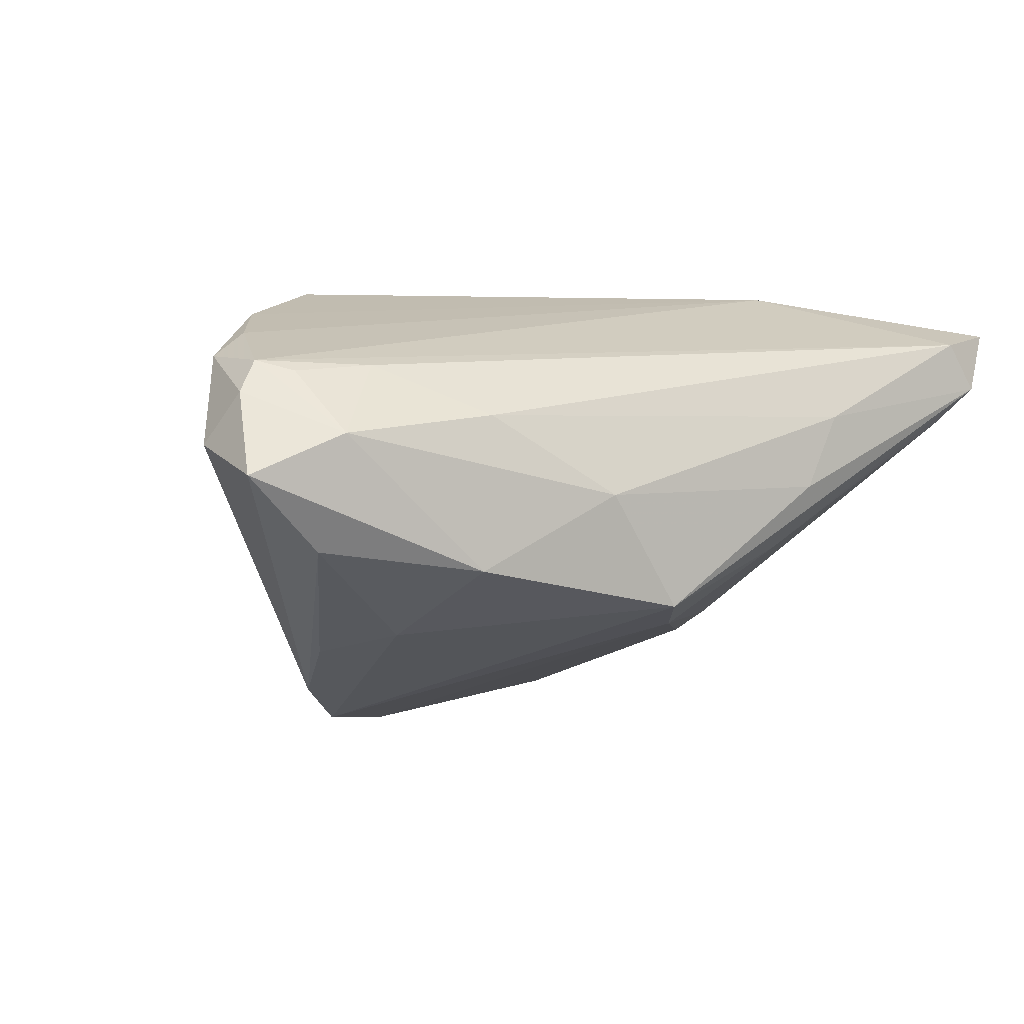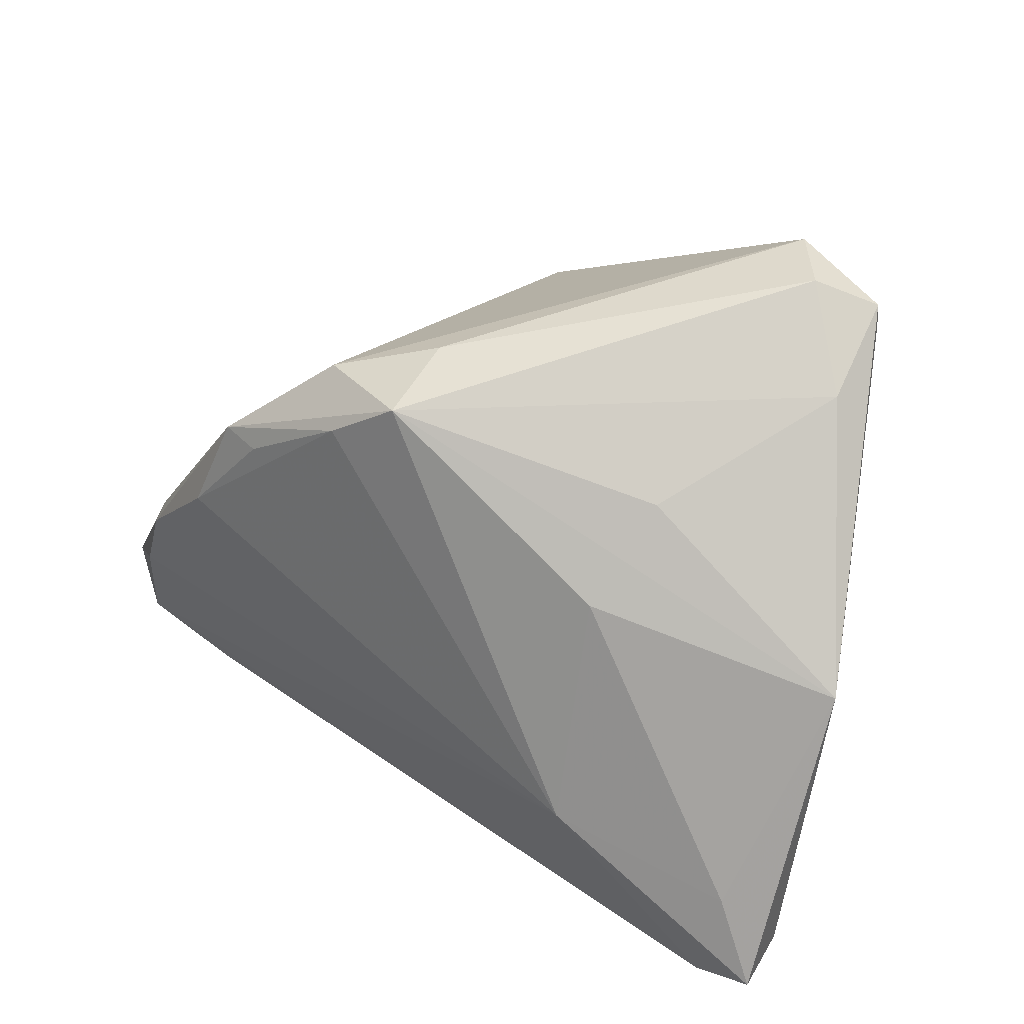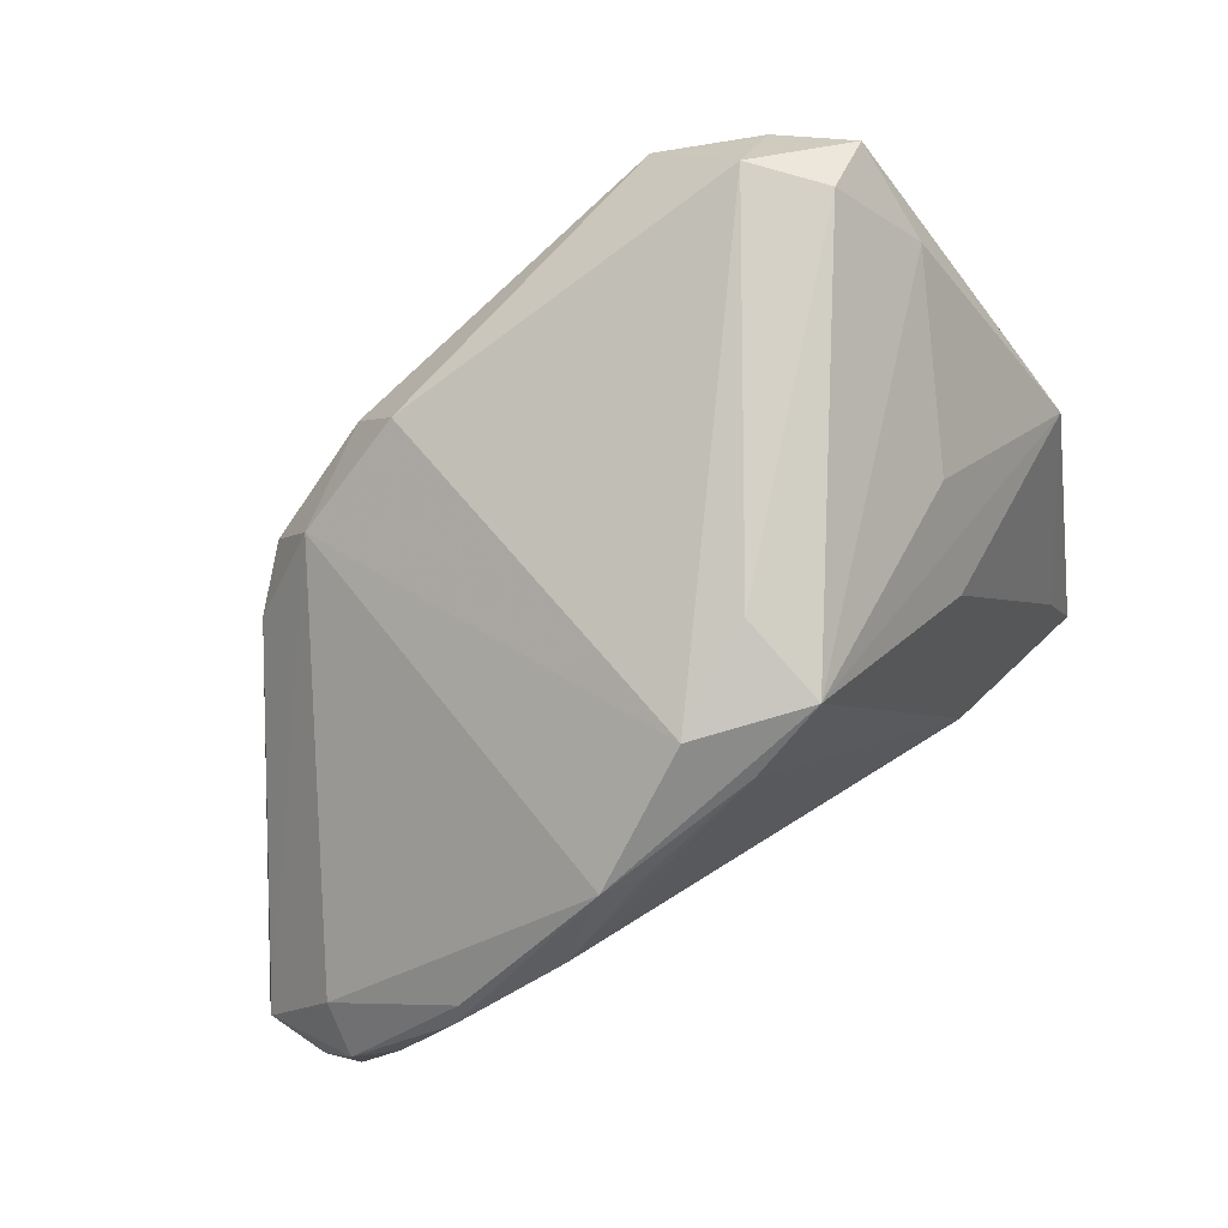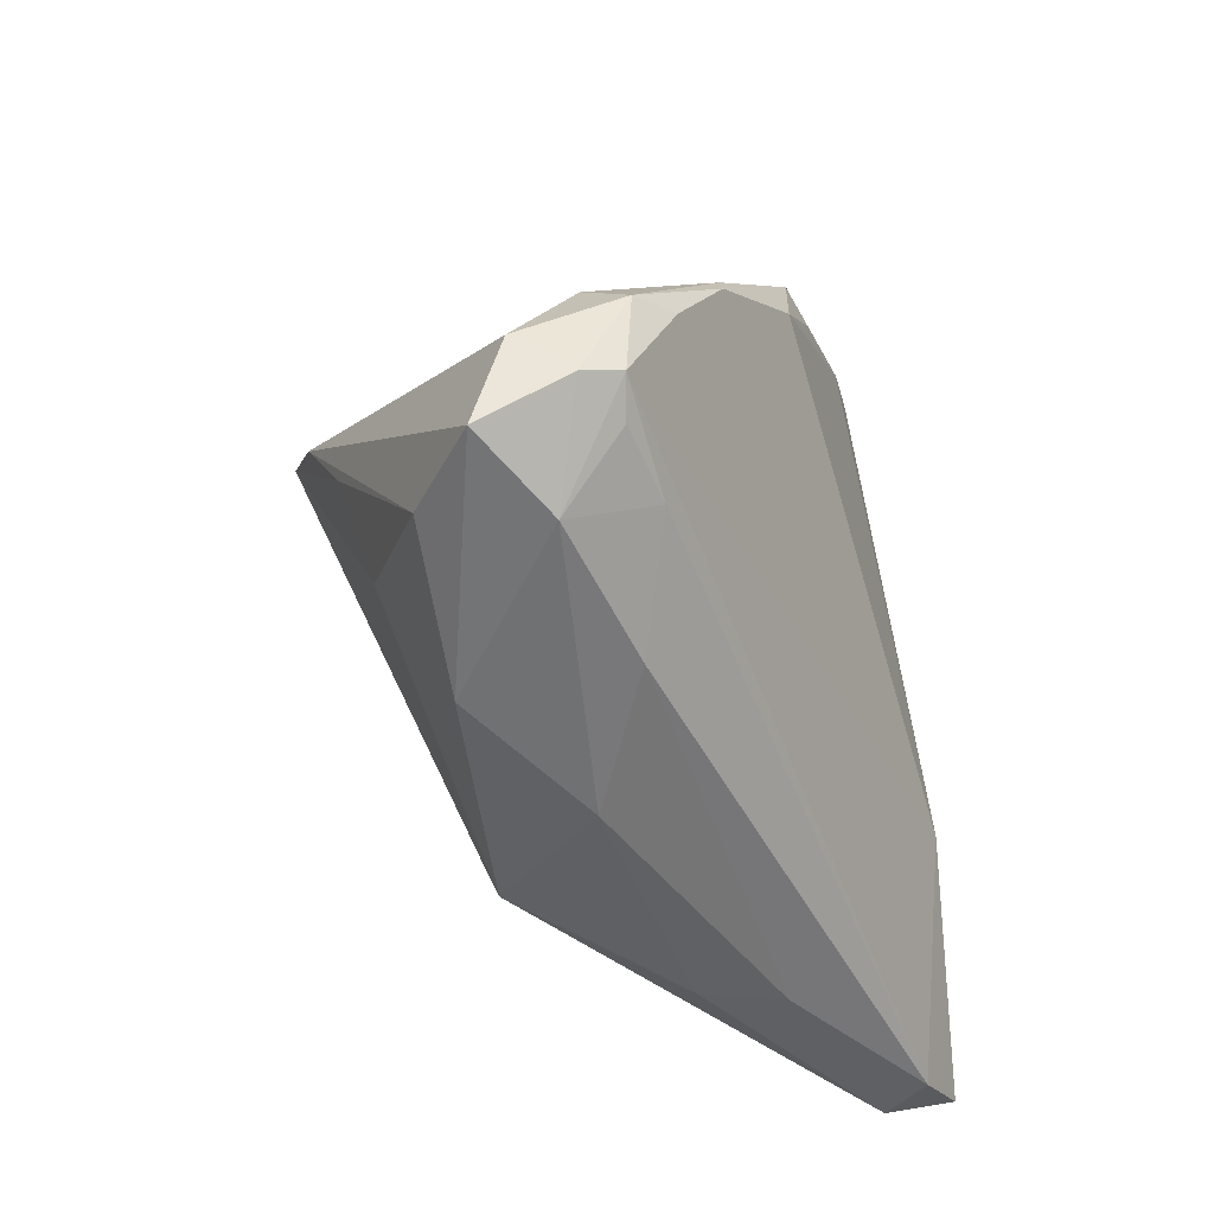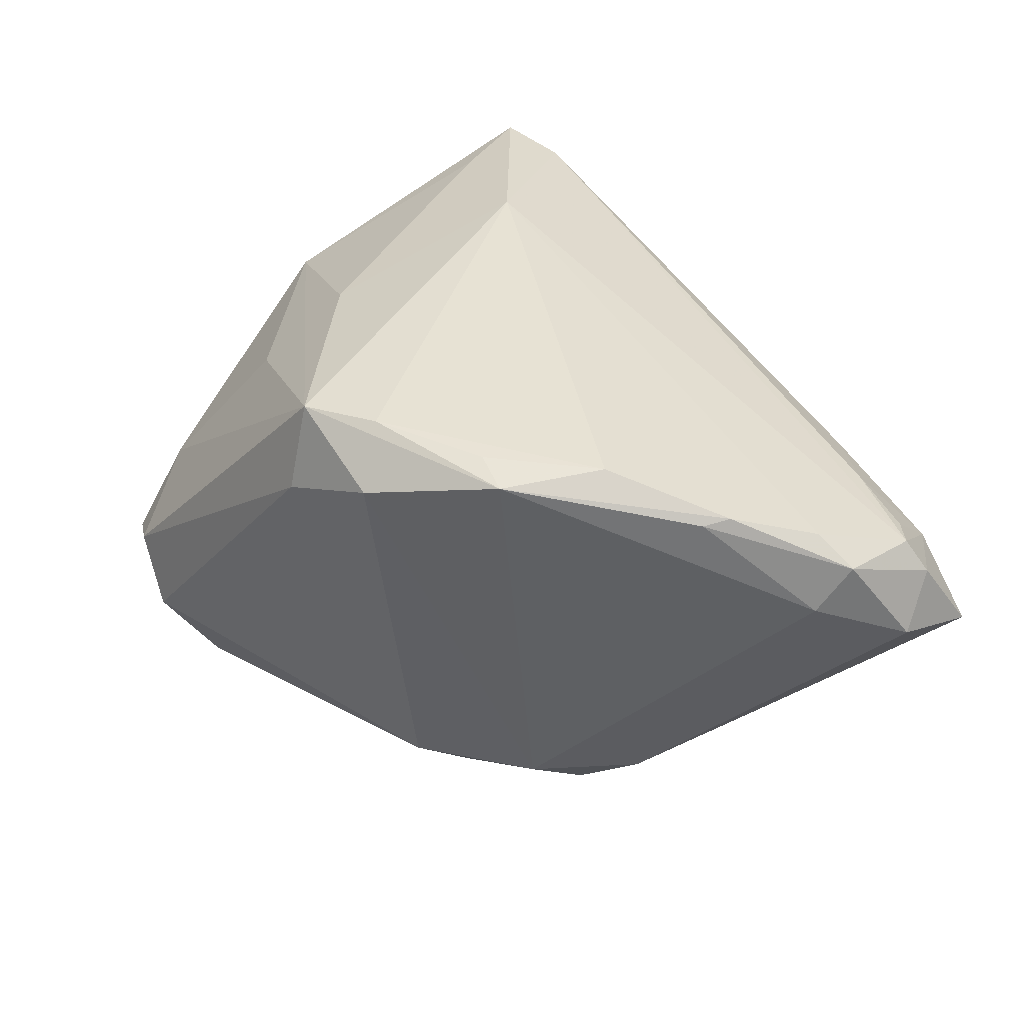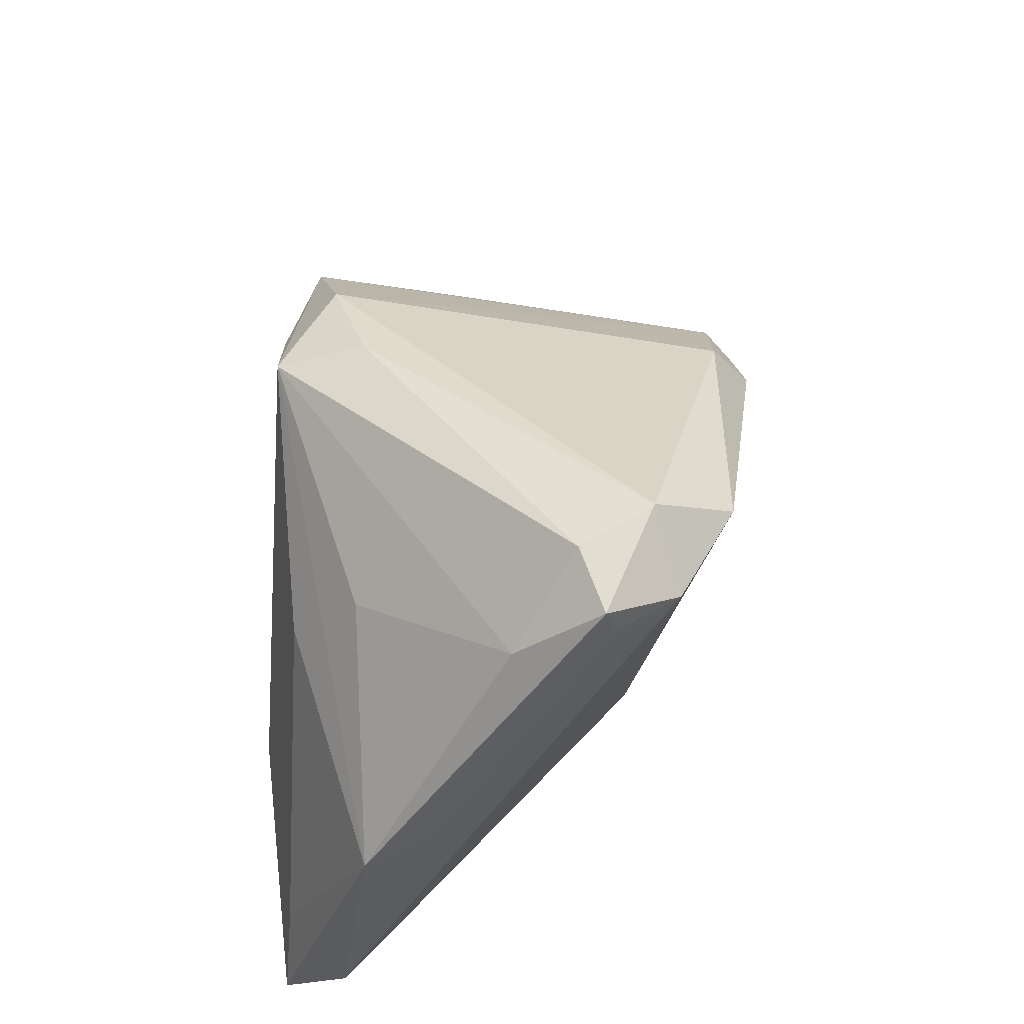
<metadata>
{"format":"obj","ext":"obj","renderer":"f3d","projection":"perspective","resolution":1024,"background":"white","views":[{"elev":0.8,"azim":-31.5,"up":"+Z"},{"elev":31.3,"azim":36.4,"up":"+Y"},{"elev":69.3,"azim":-37.5,"up":"+Y"},{"elev":-46.2,"azim":-71.8,"up":"+Y"},{"elev":39.9,"azim":-124.4,"up":"+Z"},{"elev":50.7,"azim":95.9,"up":"+Y"}]}
</metadata>
<code>
v -0.04447 -0.0262 0.01642
v 0.01864 -0.03915 0.003433
v 0.03602 0.03244 -0.02159
v -0.05243 -0.03107 0.00471
v -0.009272 0.02759 0.02236
v -0.03937 -0.003466 0.02449
v -0.01755 0.01617 0.02807
v -0.02991 0.0005374 -0.02227
v -0.00993 0.02191 -0.02376
v -0.04459 -0.01262 0.02146
v 0.04111 0.0324 -0.01507
v 0.0468 -0.02462 0.02272
v -0.02413 0.005411 -0.02657
v -0.04819 -0.02364 0.01762
v -0.0285 -0.02047 -0.01411
v 0.05311 0.0002388 0.01117
v 0.02276 -0.03903 0.01201
v -0.0225 0.01208 -0.0228
v -0.02753 0.005862 0.02819
v -0.02594 -0.03629 -0.00609
v 0.04933 0.003285 0.003331
v 0.02263 -0.006028 -0.01618
v 0.04221 0.02826 -0.004342
v -0.01149 0.0155 -0.02819
v 0.03506 0.03829 -0.01055
v -0.02415 -0.03516 0.01155
v 0.02487 0.03362 -0.02653
v -0.04912 -0.0143 0.0185
v 0.003547 0.02788 0.02732
v 0.03071 0.01904 0.01447
v -0.04181 -0.03357 0.009364
v -0.001128 -0.03843 -0.01068
v 0.05118 -0.03476 0.02316
v -0.004827 0.02292 0.02819
v -0.01003 -0.03915 0.002499
v 0.02722 -0.0178 0.02819
v -0.03554 -0.02757 0.01723
v 0.04293 -0.03521 0.0117
v 0.002095 -0.03273 -0.01309
v 0.05034 -0.03305 0.01585
v 0.04708 -0.03748 0.01606
v 0.02048 -0.01501 -0.01314
v -0.03804 -0.000511 0.02383
v -0.03349 -0.01001 -0.0166
v 0.01662 -0.03459 -0.004074
v 0.0415 0.03573 -0.01399
v -0.05311 -0.02076 0.008108
v 0.002329 0.03119 0.01713
v -0.04797 -0.0102 0.01317
v 0.02762 0.008847 0.02282
v -0.02253 0.01711 0.02707
v 0.02924 0.03915 -0.01806
v -0.04339 -0.02975 -0.003811
v 0.04339 -0.03752 0.02166
v -0.05072 -0.02523 0.014
f 3 22 27
f 27 52 3
f 3 52 46
f 27 22 39
f 32 13 39
f 39 45 32
f 6 36 19
f 50 16 29
f 29 36 50
f 23 16 46
f 46 52 25
f 29 23 25
f 25 23 46
f 32 45 41
f 26 35 17
f 46 16 11
f 11 3 46
f 27 39 24
f 24 39 13
f 13 18 24
f 42 39 22
f 45 39 42
f 6 19 51
f 12 36 33
f 12 50 36
f 33 16 12
f 16 50 12
f 29 16 30
f 30 23 29
f 16 23 30
f 32 41 2
f 2 41 17
f 2 35 32
f 17 35 2
f 54 41 33
f 17 41 54
f 33 36 54
f 36 14 54
f 54 26 17
f 22 3 40
f 40 16 33
f 33 41 40
f 15 13 32
f 32 35 20
f 20 15 32
f 53 15 20
f 47 18 8
f 8 18 13
f 35 26 31
f 31 20 35
f 55 28 47
f 14 28 55
f 55 31 14
f 6 28 10
f 10 28 14
f 10 36 6
f 10 14 36
f 29 51 34
f 34 36 29
f 34 19 36
f 9 24 18
f 27 24 9
f 9 52 27
f 5 51 29
f 52 9 5
f 18 51 5
f 5 9 18
f 49 51 18
f 49 18 47
f 47 28 49
f 37 54 14
f 26 54 37
f 37 31 26
f 38 42 22
f 22 40 38
f 38 40 41
f 38 41 45
f 45 42 38
f 3 11 21
f 21 40 3
f 21 11 16
f 16 40 21
f 44 15 53
f 53 8 44
f 13 15 44
f 44 8 13
f 53 20 4
f 20 31 4
f 31 55 4
f 4 55 47
f 47 8 4
f 4 8 53
f 7 51 19
f 19 34 7
f 7 34 51
f 29 25 48
f 48 5 29
f 48 25 52
f 52 5 48
f 43 28 6
f 43 49 28
f 6 51 43
f 51 49 43
f 14 31 1
f 1 37 14
f 31 37 1

</code>
